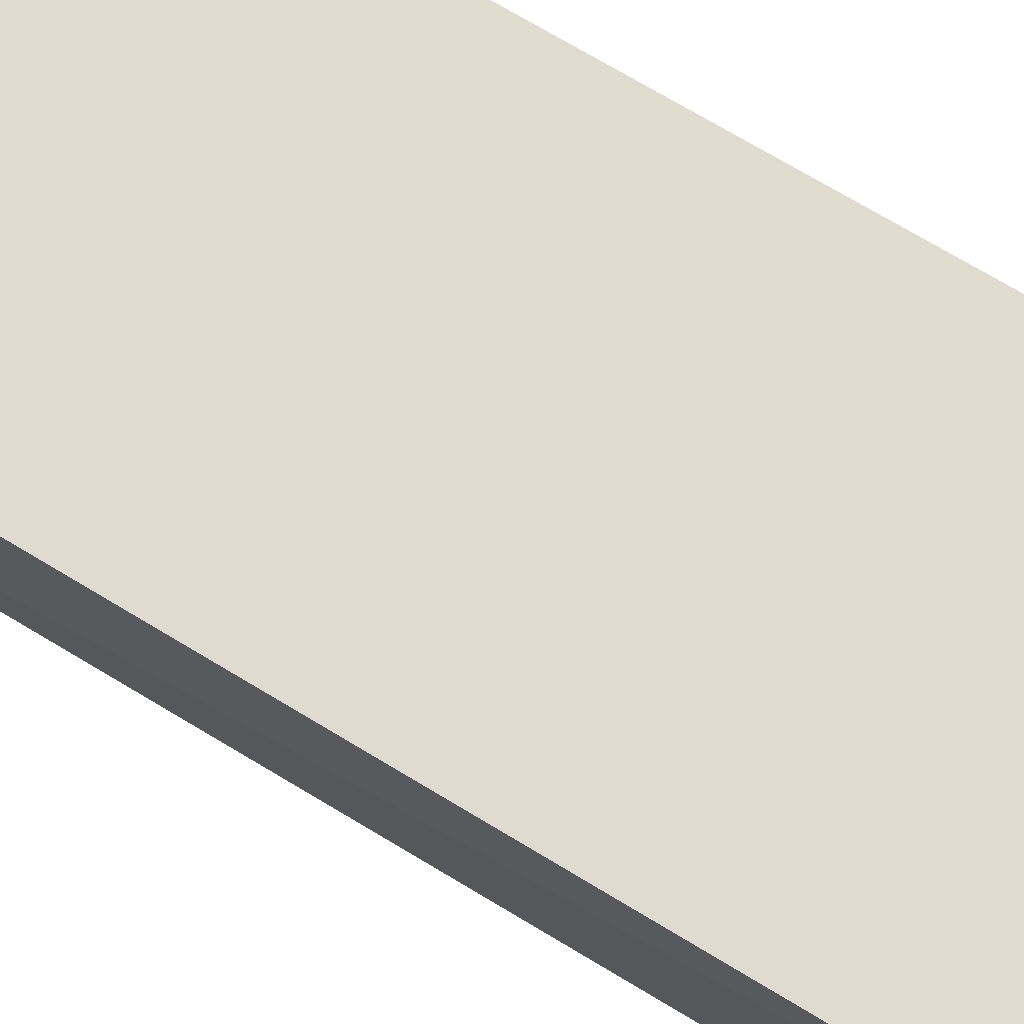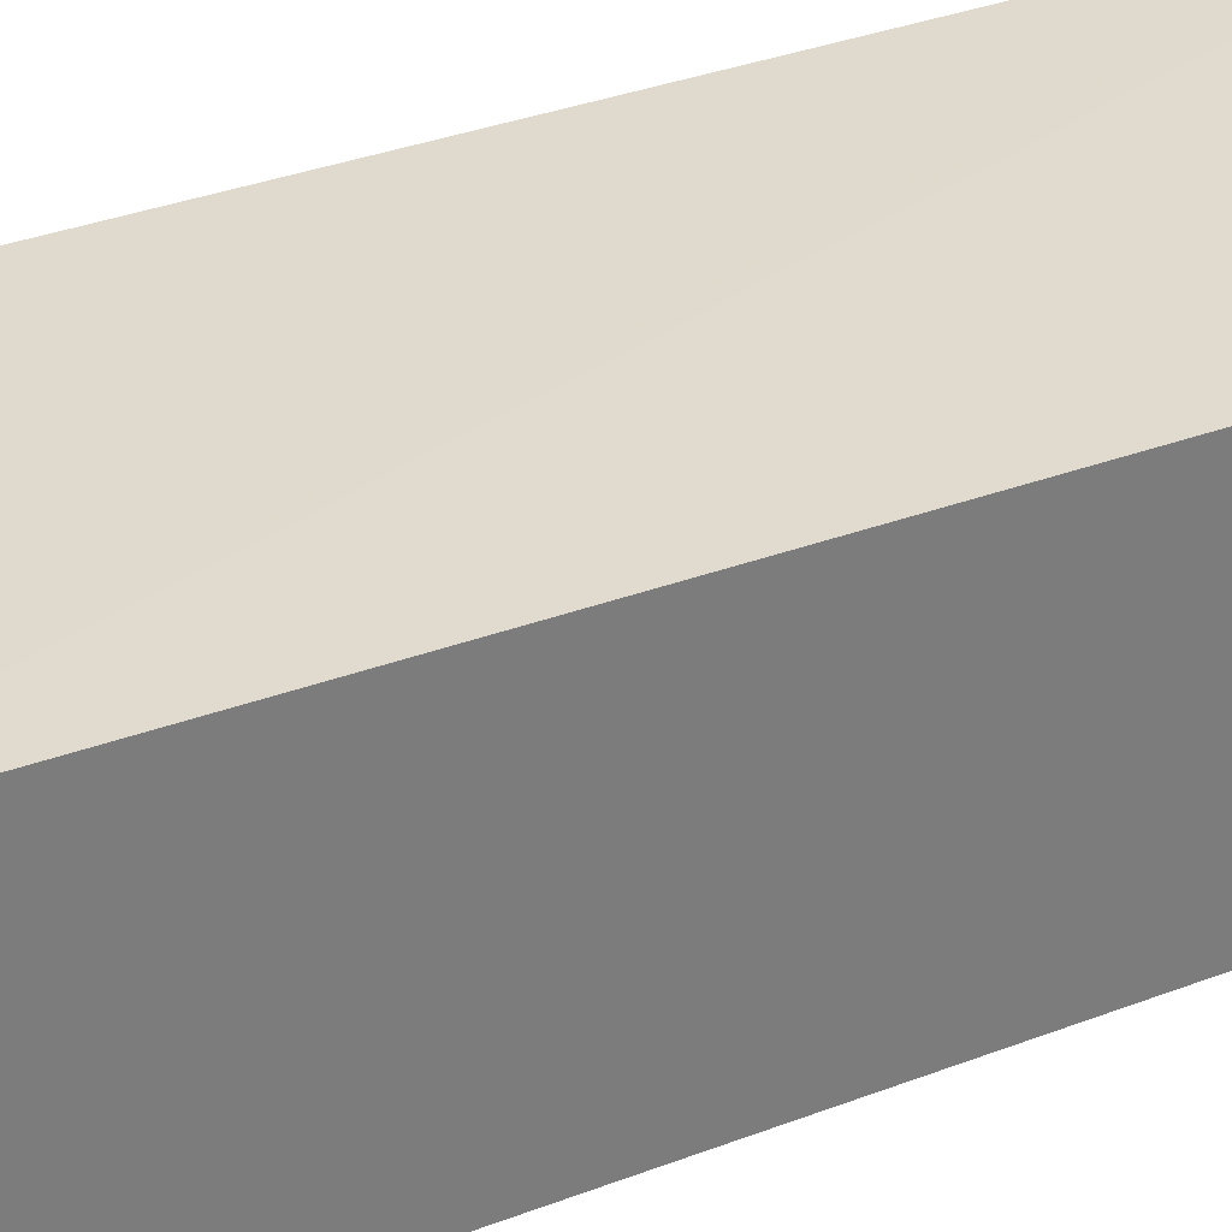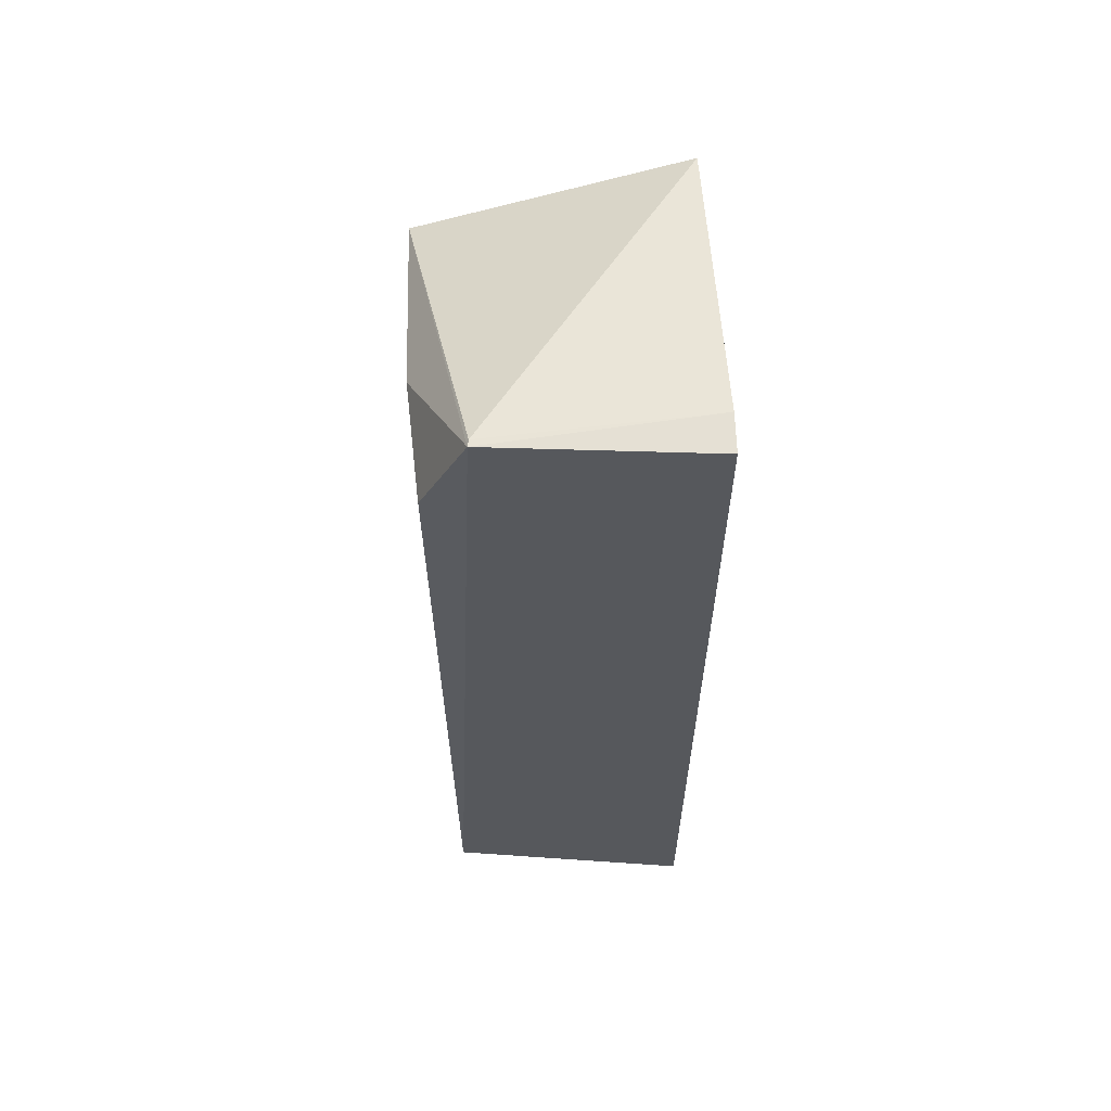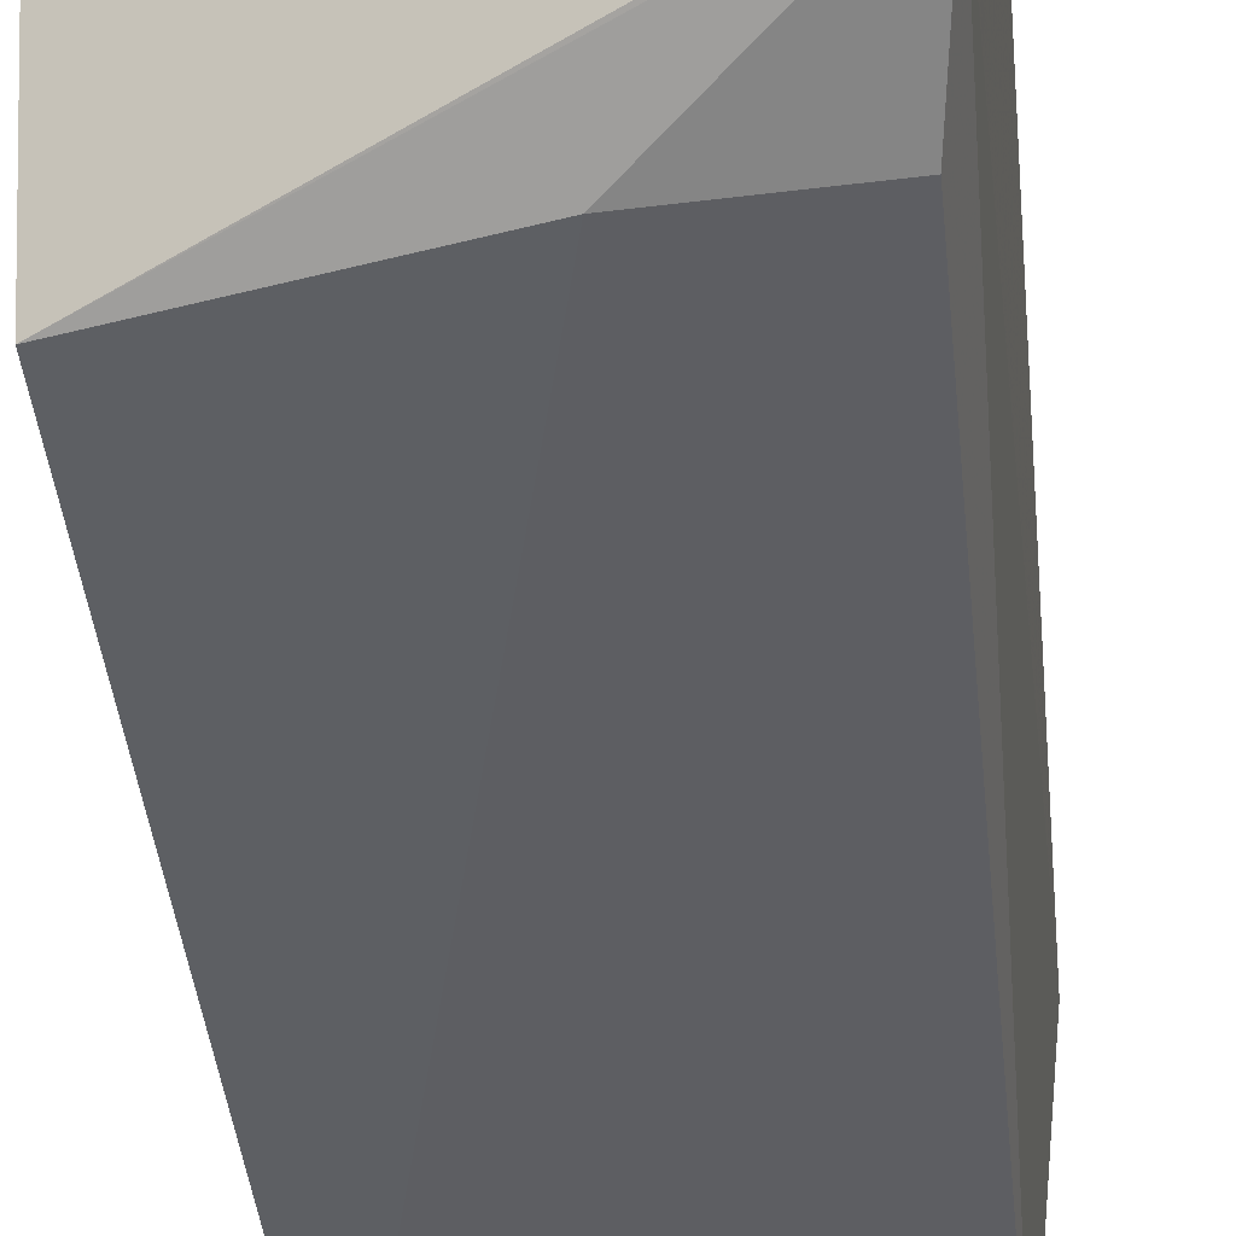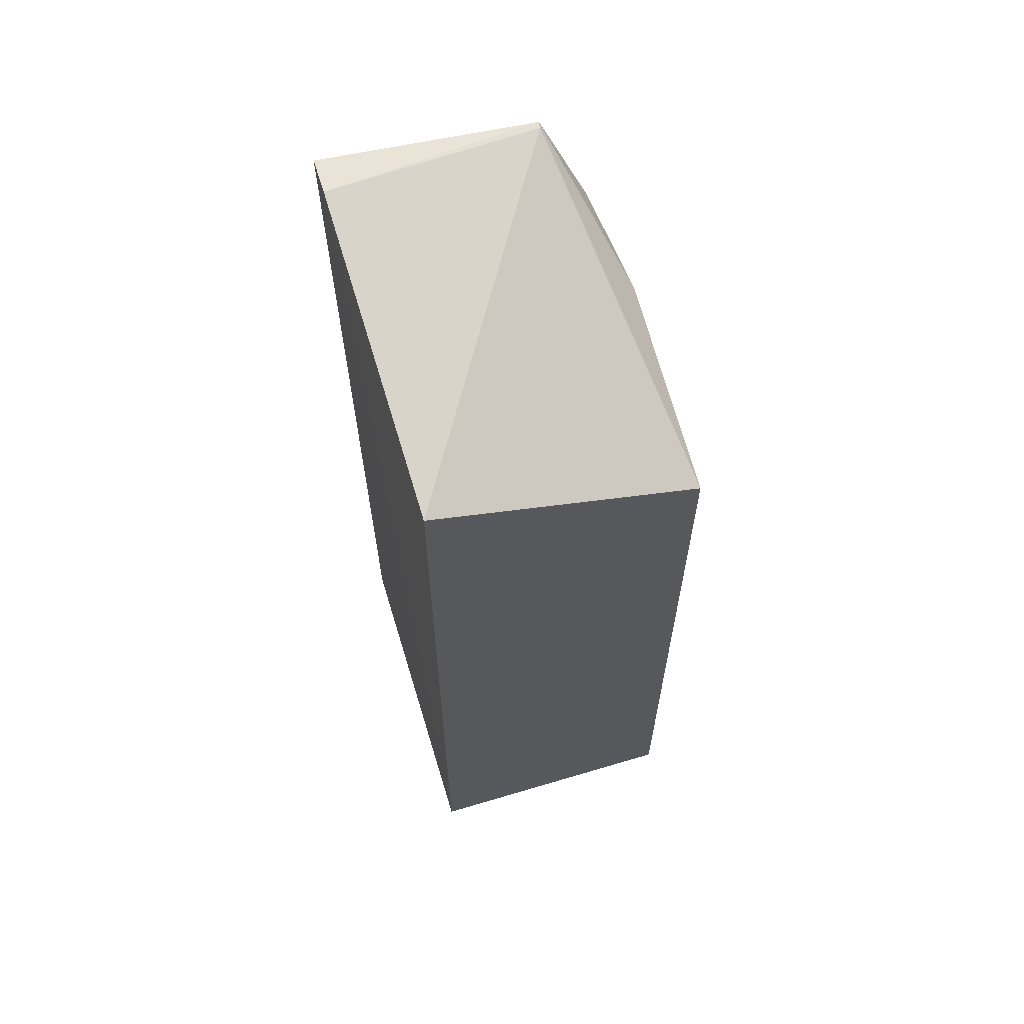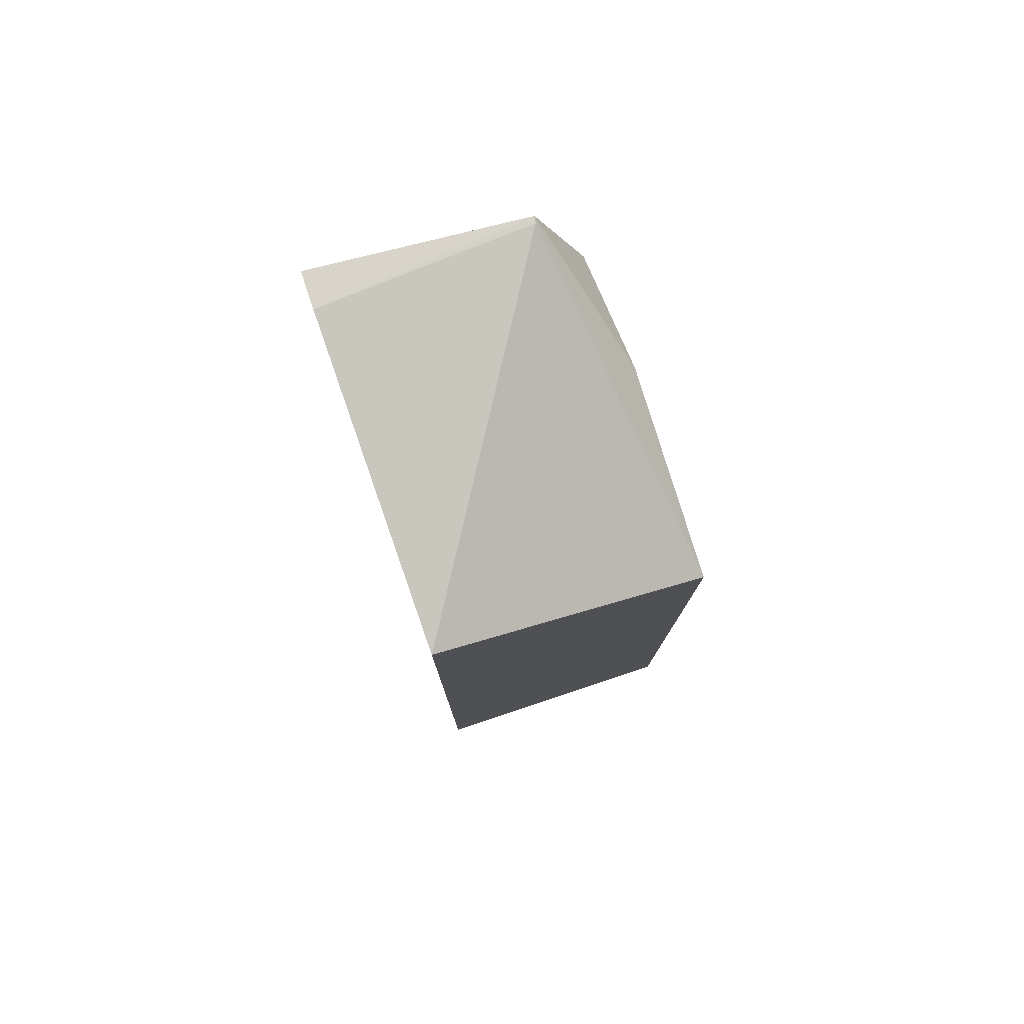
<metadata>
{"format":"obj","ext":"obj","renderer":"f3d","projection":"perspective","resolution":1024,"background":"white","views":[{"elev":70.1,"azim":121.7,"up":"+Y"},{"elev":32.9,"azim":-117.7,"up":"+Y"},{"elev":61.4,"azim":88.0,"up":"+Z"},{"elev":-39.5,"azim":5.8,"up":"+Y"},{"elev":64.7,"azim":-106.9,"up":"+Z"},{"elev":79.2,"azim":-108.6,"up":"+Z"}]}
</metadata>
<code>
v 0.01765 -0.02751 0.1007
v 0.01695 -0.03675 0.1006
v 0.01738 -0.0275 0.05865
v 0.002254 -0.02751 0.05865
v 0.002334 -0.02766 0.09788
v 0.002225 -0.03945 0.05859
v 0.016 -0.02751 0.1008
v 0.0162 -0.03858 0.05863
v 0.002293 -0.03918 0.09392
v 0.01665 -0.0367 0.1005
v 0.01629 -0.03873 0.09569
v 0.01107 -0.03915 0.09582
f 1 2 3
f 1 3 4
f 6 4 3
f 7 2 1
f 7 1 4
f 7 4 5
f 8 6 3
f 8 3 2
f 9 5 4
f 9 4 6
f 10 7 5
f 10 2 7
f 10 9 2
f 10 5 9
f 11 8 2
f 12 11 2
f 12 2 9
f 12 9 6
f 12 6 8
f 12 8 11

</code>
